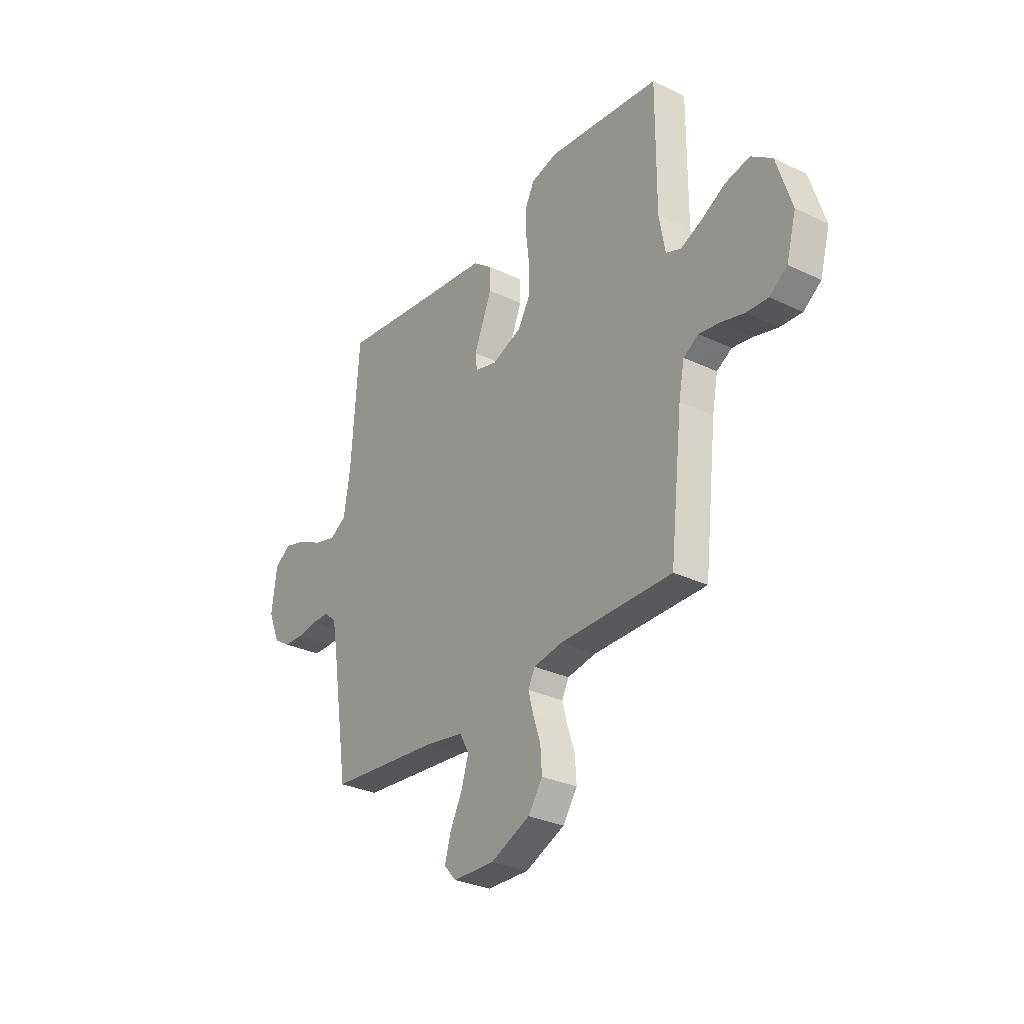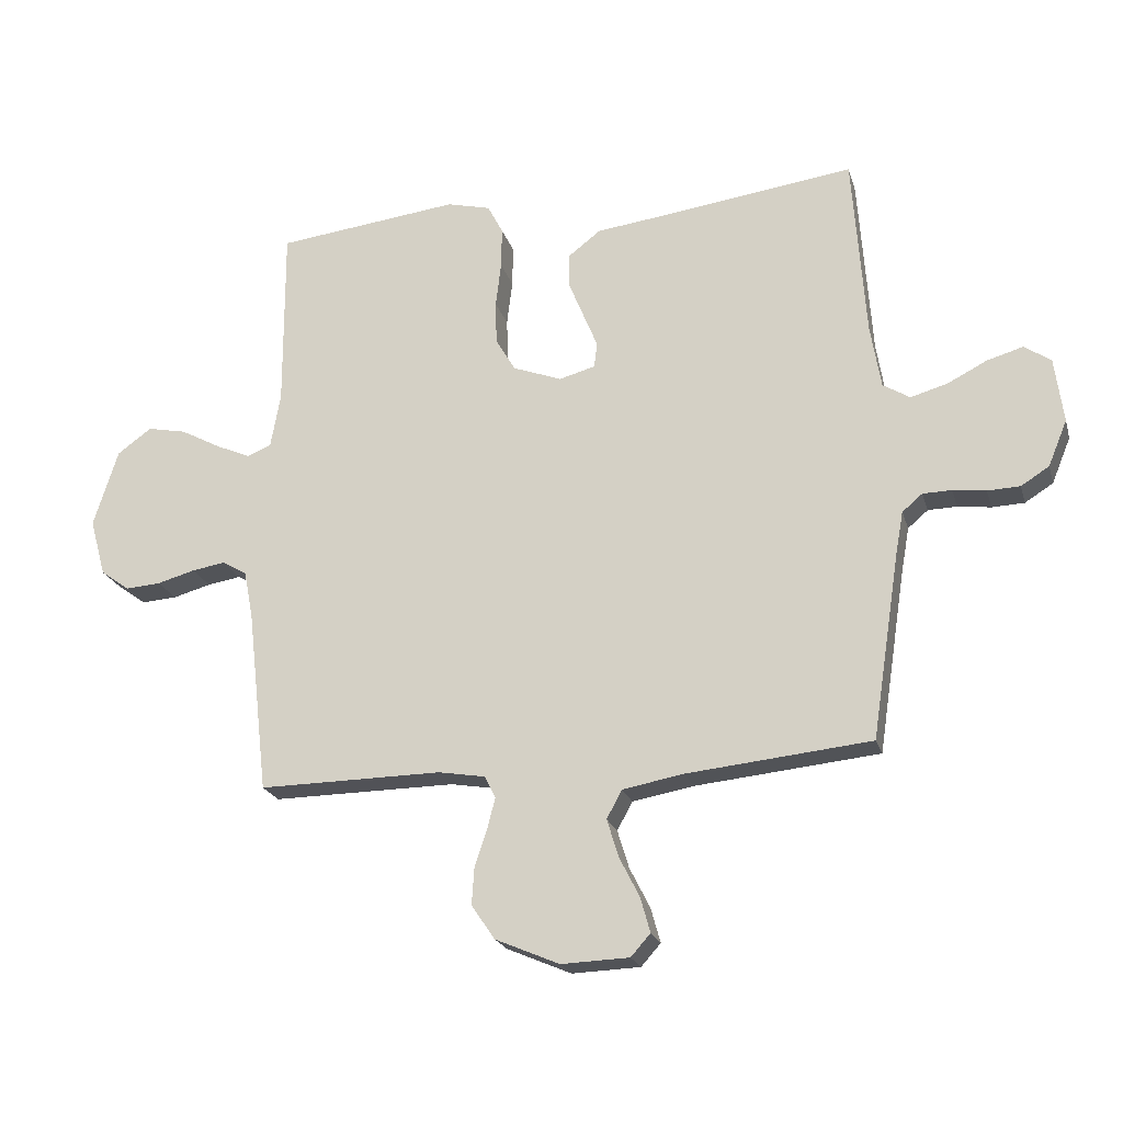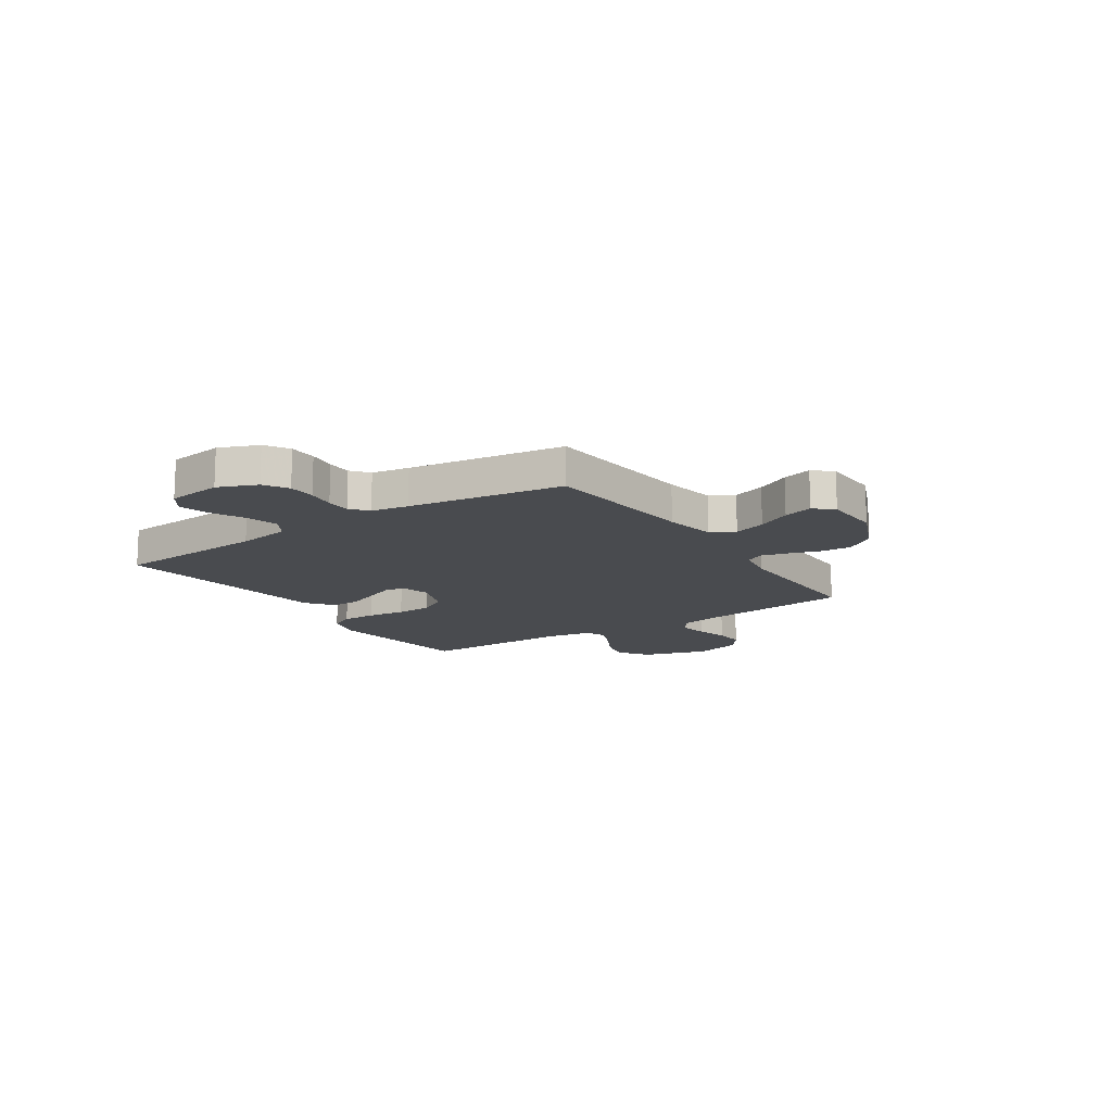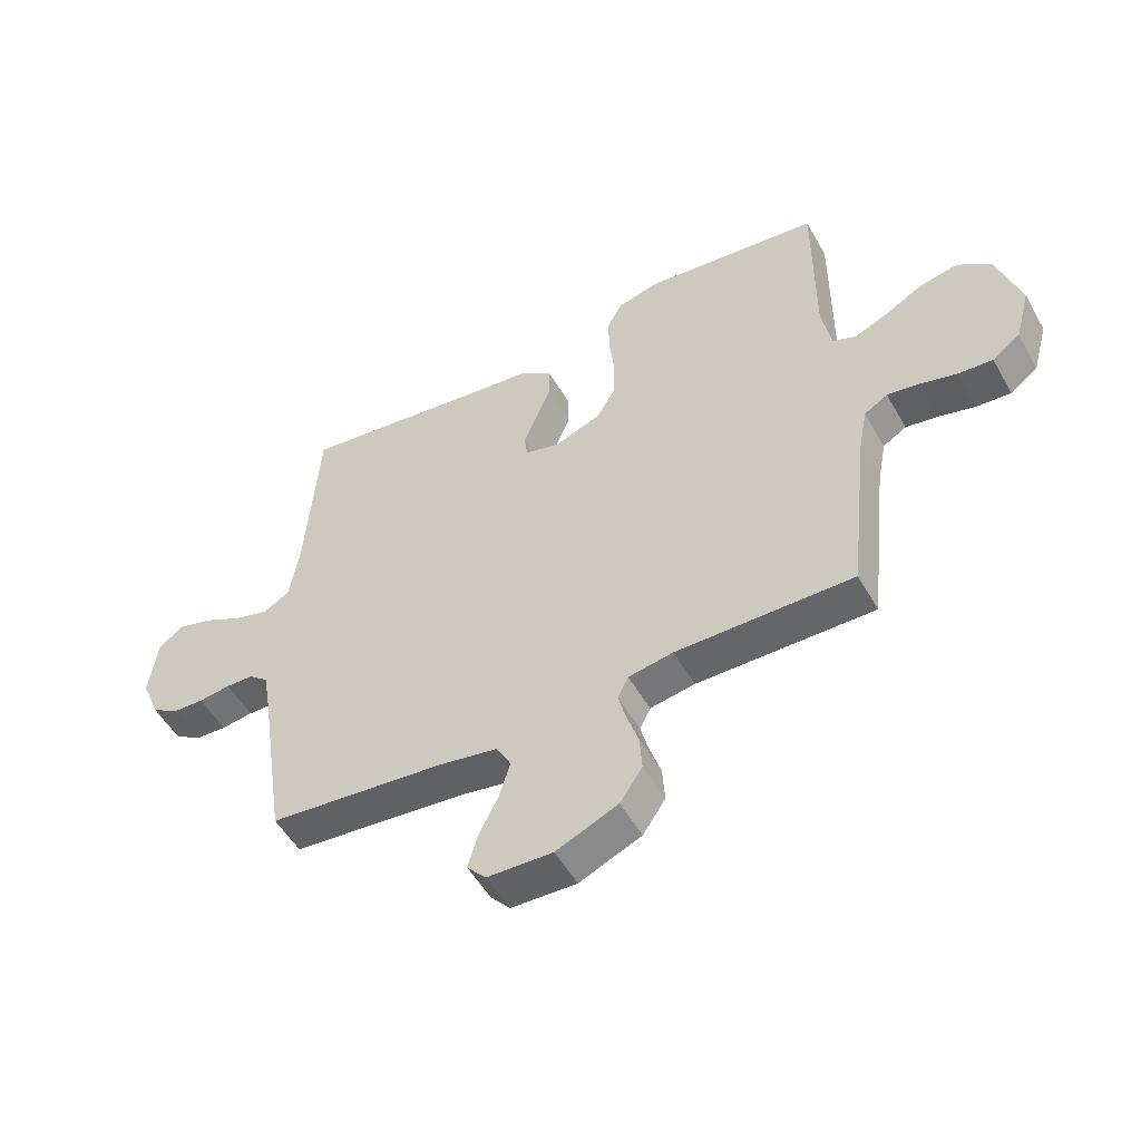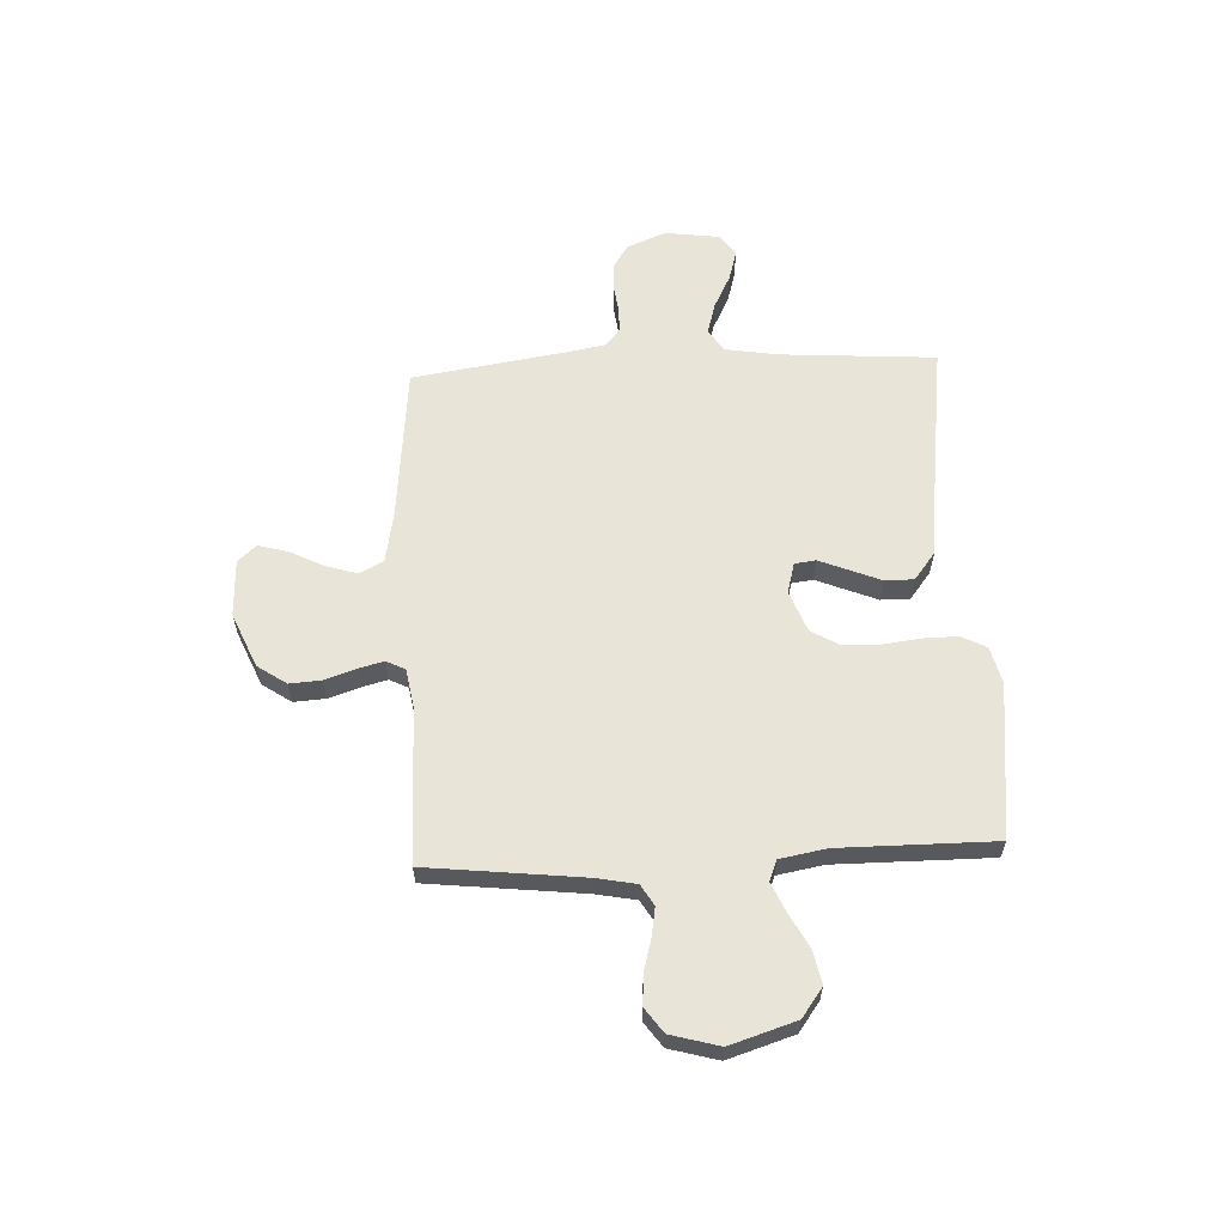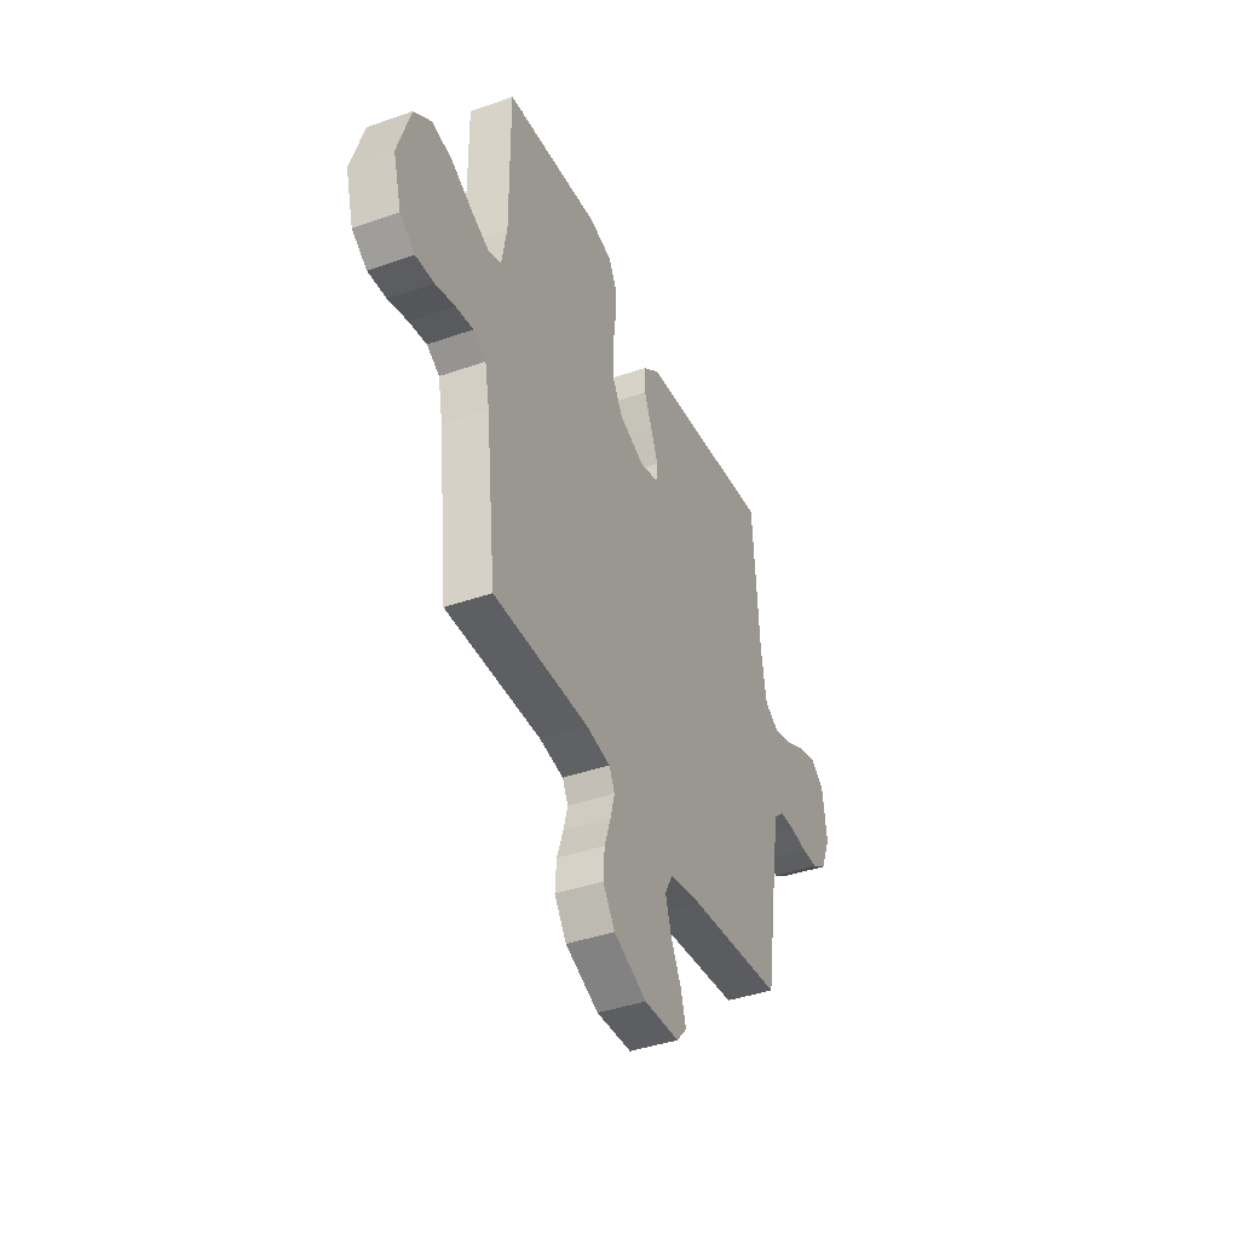
<metadata>
{"format":"obj","ext":"obj","renderer":"f3d","projection":"perspective","resolution":1024,"background":"white","views":[{"elev":-30.3,"azim":-124.7,"up":"+Z"},{"elev":-21.4,"azim":14.9,"up":"+Z"},{"elev":-14.2,"azim":123.7,"up":"+Y"},{"elev":-52.0,"azim":-151.0,"up":"+Z"},{"elev":60.5,"azim":-92.7,"up":"+Y"},{"elev":-40.8,"azim":-66.8,"up":"+Z"}]}
</metadata>
<code>
v -0.5 0.07 -0.5
v -0.534 0.07 -0.2
v -0.549 0.07 -0.122
v -0.589 0.07 -0.098
v -0.644 0.07 -0.107
v -0.706 0.07 -0.124
v -0.764 0.07 -0.128
v -0.811 0.07 -0.094
v -0.837 0.07 0
v -0.797 0.07 0.127
v -0.741 0.07 0.168
v -0.677 0.07 0.155
v -0.612 0.07 0.12
v -0.555 0.07 0.095
v -0.515 0.07 0.111
v -0.499 0.07 0.2
v -0.5 0.07 0.5
v -0.2 0.07 0.535
v -0.129 0.07 0.517
v -0.104 0.07 0.469
v -0.105 0.07 0.402
v -0.114 0.07 0.328
v -0.112 0.07 0.258
v -0.08 0.07 0.203
v 0 0.07 0.173
v 0.059 0.07 0.189
v 0.064 0.07 0.23
v 0.041 0.07 0.286
v 0.016 0.07 0.347
v 0.016 0.07 0.403
v 0.069 0.07 0.444
v 0.2 0.07 0.46
v 0.5 0.07 0.5
v 0.521 0.07 0.2
v 0.538 0.07 0.096
v 0.582 0.07 0.069
v 0.642 0.07 0.086
v 0.707 0.07 0.119
v 0.766 0.07 0.136
v 0.809 0.07 0.106
v 0.823 0.07 0
v 0.792 0.07 -0.075
v 0.746 0.07 -0.104
v 0.693 0.07 -0.106
v 0.639 0.07 -0.099
v 0.592 0.07 -0.1
v 0.559 0.07 -0.128
v 0.546 0.07 -0.2
v 0.5 0.07 -0.5
v 0.2 0.07 -0.53
v 0.1 0.07 -0.548
v 0.075 0.07 -0.594
v 0.094 0.07 -0.656
v 0.127 0.07 -0.721
v 0.143 0.07 -0.778
v 0.111 0.07 -0.814
v 0 0.07 -0.818
v -0.105 0.07 -0.773
v -0.143 0.07 -0.717
v -0.139 0.07 -0.656
v -0.119 0.07 -0.596
v -0.106 0.07 -0.546
v -0.124 0.07 -0.51
v -0.2 0.07 -0.497
v -0.5 0 -0.5
v -0.534 0 -0.2
v -0.549 0 -0.122
v -0.589 0 -0.098
v -0.644 0 -0.107
v -0.706 0 -0.124
v -0.764 0 -0.128
v -0.811 0 -0.094
v -0.837 0 0
v -0.797 0 0.127
v -0.741 0 0.168
v -0.677 0 0.155
v -0.612 0 0.12
v -0.555 0 0.095
v -0.515 0 0.111
v -0.499 0 0.2
v -0.5 0 0.5
v -0.2 0 0.535
v -0.129 0 0.517
v -0.104 0 0.469
v -0.105 0 0.402
v -0.114 0 0.328
v -0.112 0 0.258
v -0.08 0 0.203
v 0 0 0.173
v 0.059 0 0.189
v 0.064 0 0.23
v 0.041 0 0.286
v 0.016 0 0.347
v 0.016 0 0.403
v 0.069 0 0.444
v 0.2 0 0.46
v 0.5 0 0.5
v 0.521 0 0.2
v 0.538 0 0.096
v 0.582 0 0.069
v 0.642 0 0.086
v 0.707 0 0.119
v 0.766 0 0.136
v 0.809 0 0.106
v 0.823 0 0
v 0.792 0 -0.075
v 0.746 0 -0.104
v 0.693 0 -0.106
v 0.639 0 -0.099
v 0.592 0 -0.1
v 0.559 0 -0.128
v 0.546 0 -0.2
v 0.5 0 -0.5
v 0.2 0 -0.53
v 0.1 0 -0.548
v 0.075 0 -0.594
v 0.094 0 -0.656
v 0.127 0 -0.721
v 0.143 0 -0.778
v 0.111 0 -0.814
v 0 0 -0.818
v -0.105 0 -0.773
v -0.143 0 -0.717
v -0.139 0 -0.656
v -0.119 0 -0.596
v -0.106 0 -0.546
v -0.124 0 -0.51
v -0.2 0 -0.497
f 58 59 60 61
f 58 61 62
f 57 58 62
f 56 57 62
f 53 54 55 56
f 52 53 56 62
f 51 52 62 63
f 48 49 50
f 47 48 50 51
f 42 43 44 45
f 42 45 46
f 41 42 46
f 40 41 46
f 37 38 39 40
f 36 37 40 46
f 35 36 46 47
f 32 33 34
f 27 28 29 30
f 27 30 31 32
f 19 20 21 22
f 19 22 23
f 16 17 18 19
f 15 16 19 23
f 14 15 23 24
f 10 11 12 13
f 10 13 14
f 9 10 14
f 5 6 7 8
f 4 5 8 9
f 64 1 2
f 64 2 3
f 63 64 3
f 51 63 3
f 47 51 3
f 35 47 3 4
f 26 27 32 34
f 25 26 34 35
f 9 14 24 25
f 4 9 25 35
f 125 124 123 122
f 126 125 122
f 126 122 121
f 126 121 120
f 120 119 118 117
f 126 120 117 116
f 127 126 116 115
f 114 113 112
f 115 114 112 111
f 109 108 107 106
f 110 109 106
f 110 106 105
f 110 105 104
f 104 103 102 101
f 110 104 101 100
f 111 110 100 99
f 98 97 96
f 94 93 92 91
f 96 95 94 91
f 86 85 84 83
f 87 86 83
f 83 82 81 80
f 87 83 80 79
f 88 87 79 78
f 77 76 75 74
f 78 77 74
f 78 74 73
f 72 71 70 69
f 73 72 69 68
f 66 65 128
f 67 66 128
f 67 128 127
f 67 127 115
f 67 115 111
f 68 67 111 99
f 98 96 91 90
f 99 98 90 89
f 89 88 78 73
f 99 89 73 68
f 1 65 66 2
f 2 66 67 3
f 3 67 68 4
f 4 68 69 5
f 5 69 70 6
f 6 70 71 7
f 7 71 72 8
f 8 72 73 9
f 9 73 74 10
f 10 74 75 11
f 11 75 76 12
f 12 76 77 13
f 13 77 78 14
f 14 78 79 15
f 15 79 80 16
f 16 80 81 17
f 17 81 82 18
f 18 82 83 19
f 19 83 84 20
f 20 84 85 21
f 21 85 86 22
f 22 86 87 23
f 23 87 88 24
f 24 88 89 25
f 25 89 90 26
f 26 90 91 27
f 27 91 92 28
f 28 92 93 29
f 29 93 94 30
f 30 94 95 31
f 31 95 96 32
f 32 96 97 33
f 33 97 98 34
f 34 98 99 35
f 35 99 100 36
f 36 100 101 37
f 37 101 102 38
f 38 102 103 39
f 39 103 104 40
f 40 104 105 41
f 41 105 106 42
f 42 106 107 43
f 43 107 108 44
f 44 108 109 45
f 45 109 110 46
f 46 110 111 47
f 47 111 112 48
f 48 112 113 49
f 49 113 114 50
f 50 114 115 51
f 51 115 116 52
f 52 116 117 53
f 53 117 118 54
f 54 118 119 55
f 55 119 120 56
f 56 120 121 57
f 57 121 122 58
f 58 122 123 59
f 59 123 124 60
f 60 124 125 61
f 61 125 126 62
f 62 126 127 63
f 63 127 128 64
f 64 128 65 1

</code>
